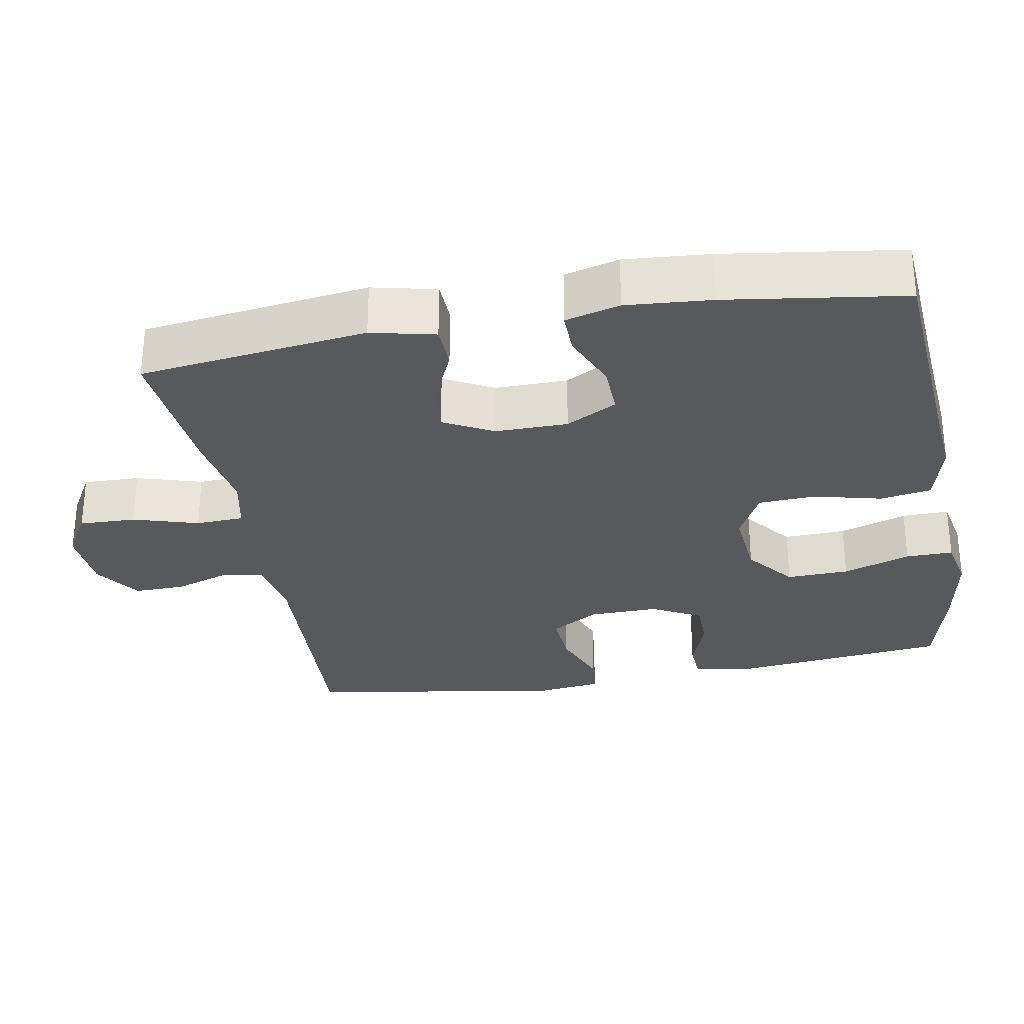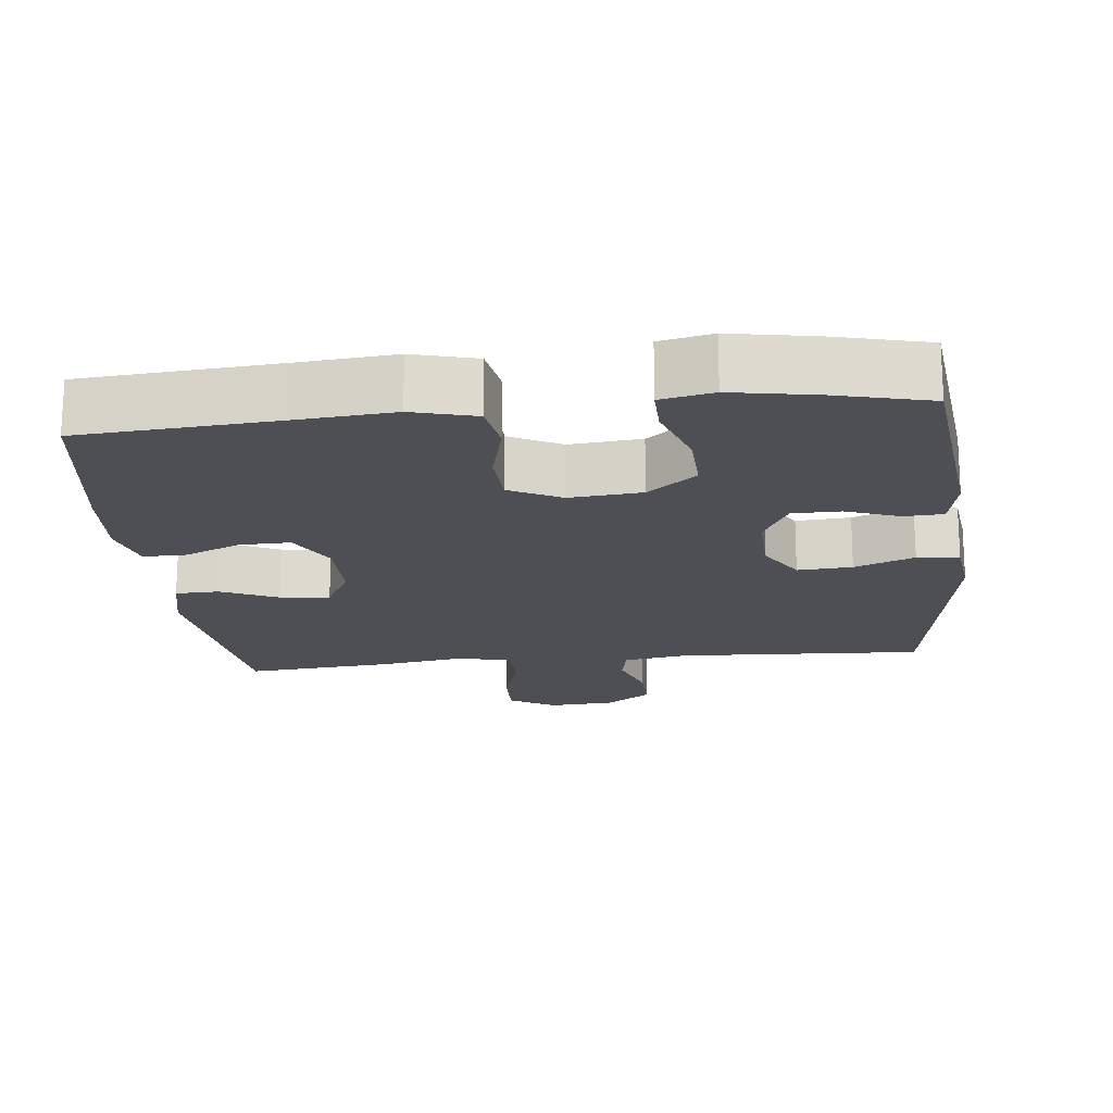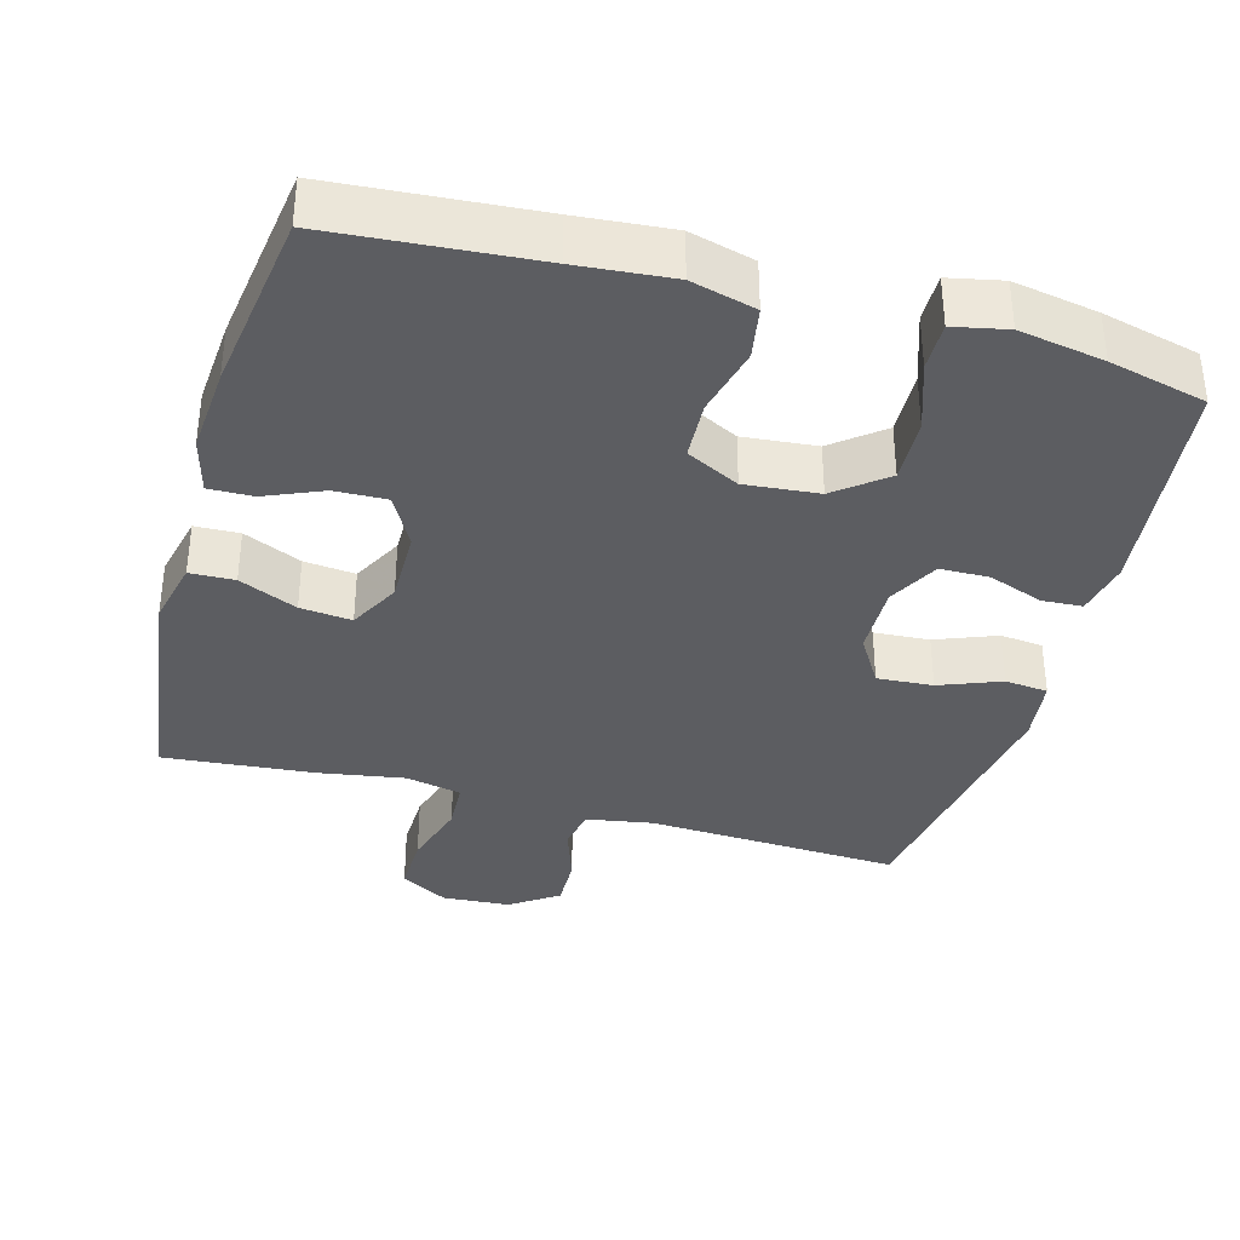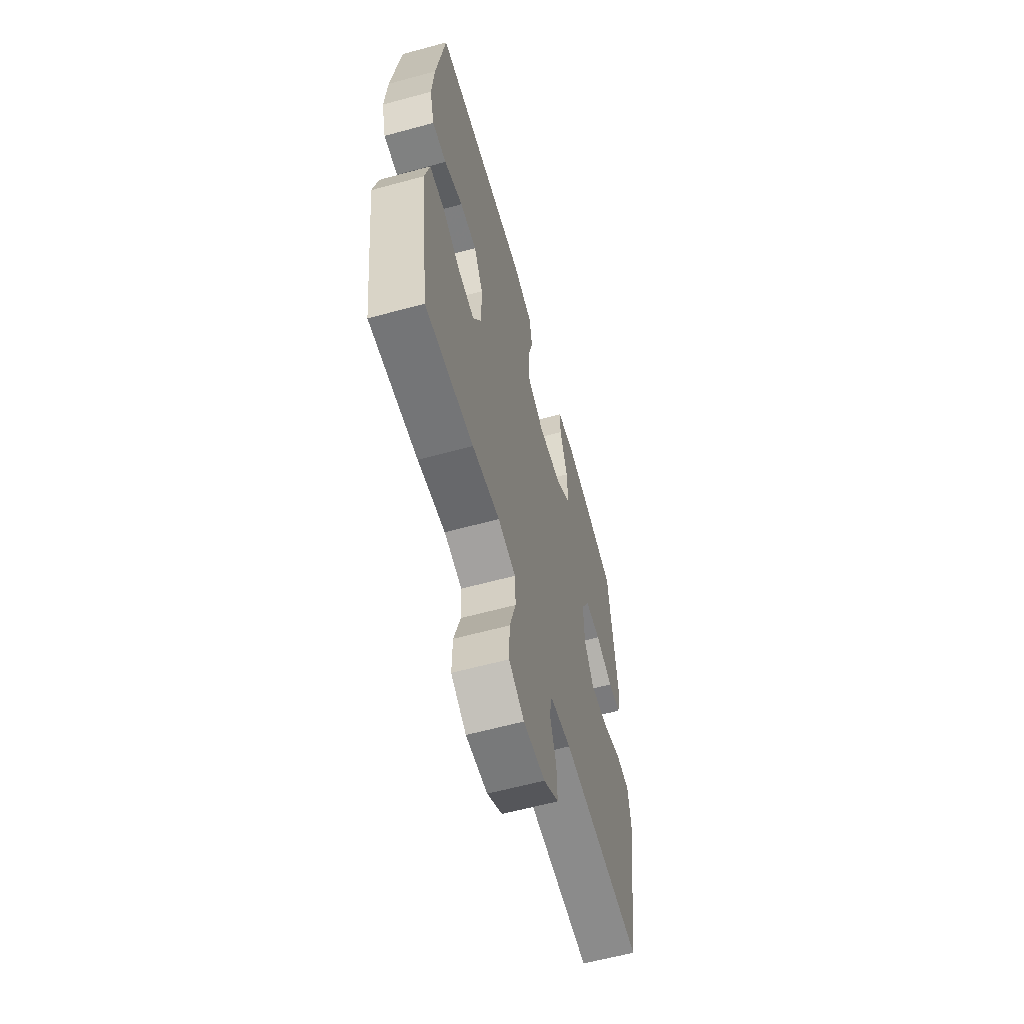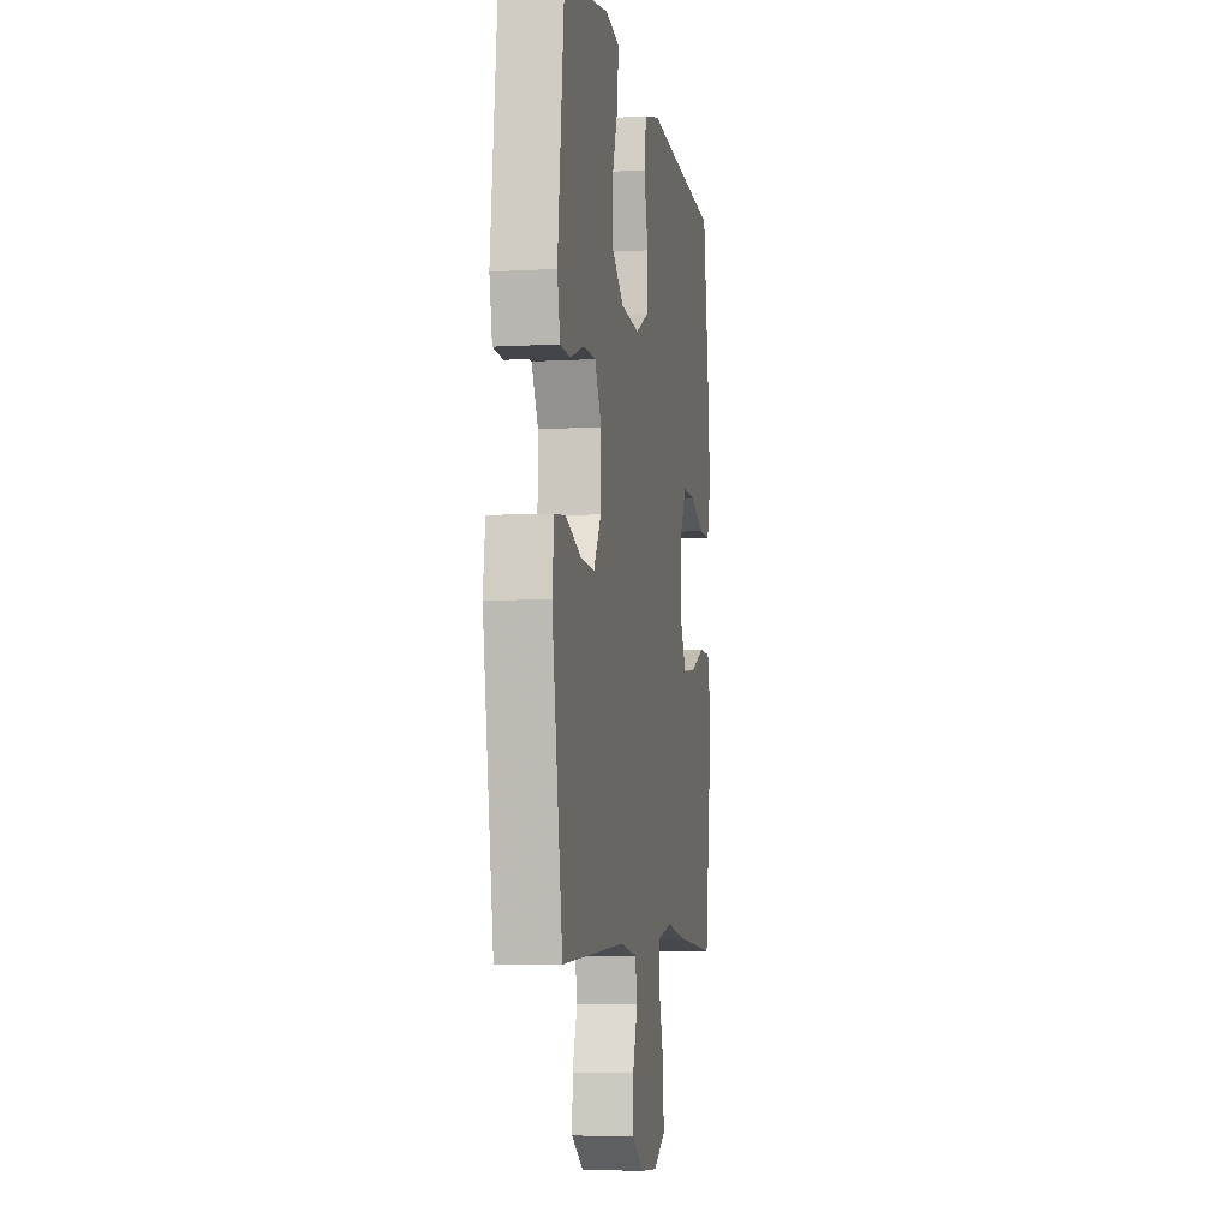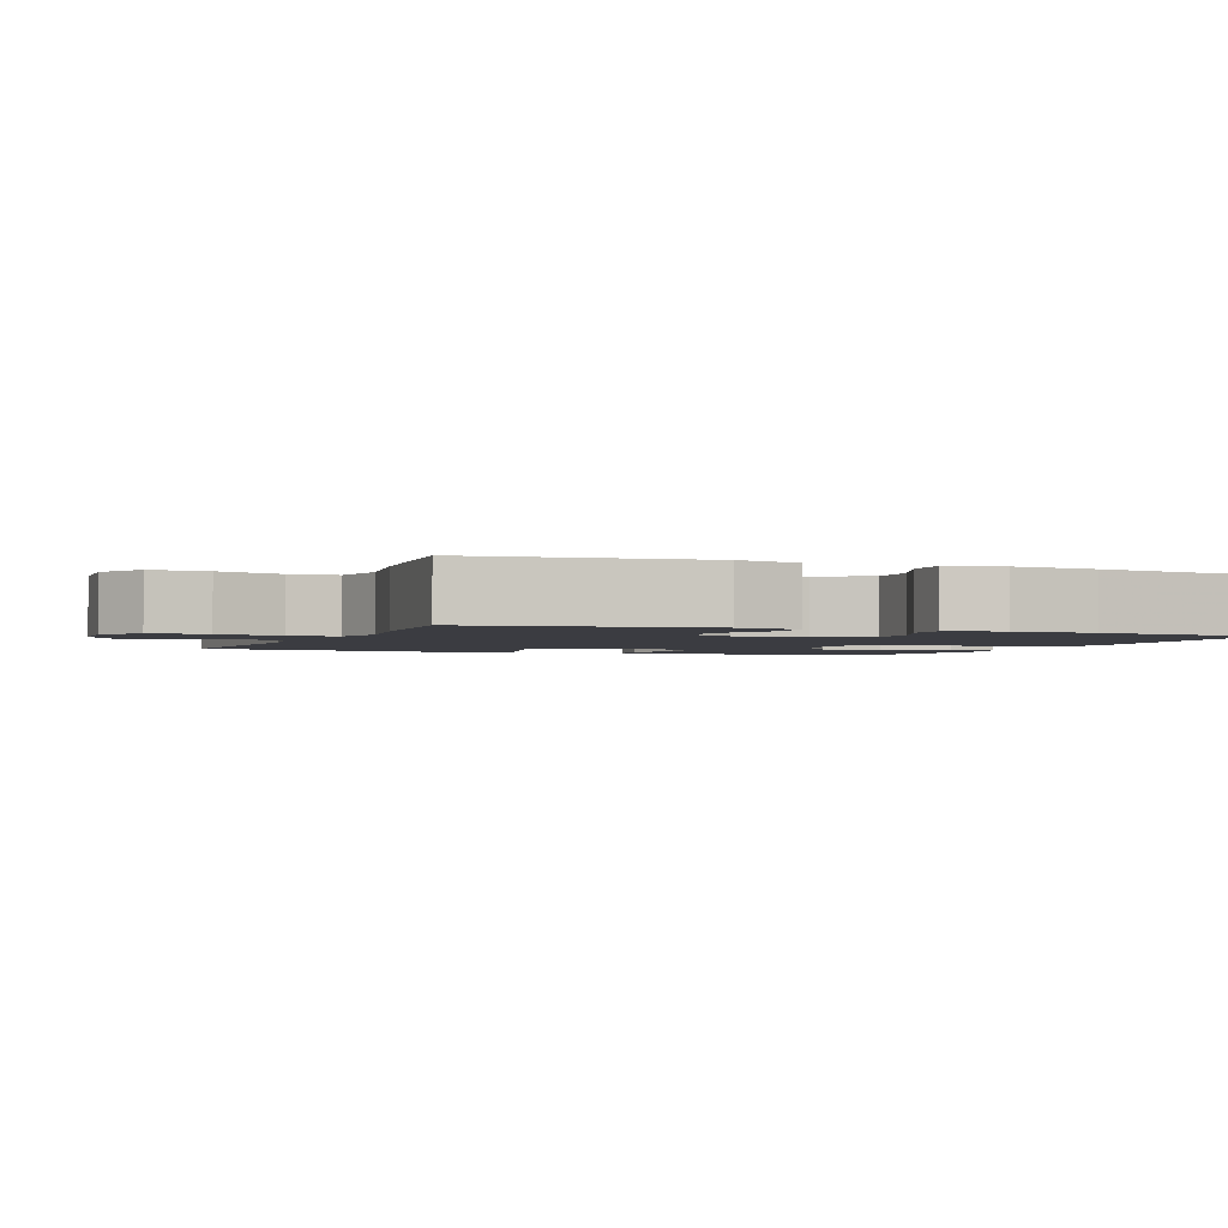
<metadata>
{"format":"obj","ext":"obj","renderer":"f3d","projection":"perspective","resolution":1024,"background":"white","views":[{"elev":-29.5,"azim":-79.8,"up":"+Y"},{"elev":-18.4,"azim":6.1,"up":"+Y"},{"elev":-36.3,"azim":-15.5,"up":"+Y"},{"elev":-61.2,"azim":-74.5,"up":"+Z"},{"elev":-6.1,"azim":100.1,"up":"+Z"},{"elev":-2.2,"azim":-112.0,"up":"+Y"}]}
</metadata>
<code>
v 0.5 0.07 0.5
v 0.534 0.07 0.195
v 0.519 0.07 0.121
v 0.465 0.07 0.118
v 0.391 0.07 0.145
v 0.325 0.07 0.144
v 0.289 0.07 0.076
v 0.291 0.07 -0.02
v 0.331 0.07 -0.086
v 0.406 0.07 -0.081
v 0.488 0.07 -0.049
v 0.546 0.07 -0.055
v 0.557 0.07 -0.142
v 0.5 0.07 -0.5
v 0.159 0.07 -0.483
v 0.07 0.07 -0.498
v 0.059 0.07 -0.553
v 0.085 0.07 -0.629
v 0.087 0.07 -0.7
v 0.023 0.07 -0.744
v -0.068 0.07 -0.75
v -0.132 0.07 -0.713
v -0.13 0.07 -0.635
v -0.103 0.07 -0.545
v -0.106 0.07 -0.479
v -0.181 0.07 -0.463
v -0.297 0.07 -0.482
v -0.5 0.07 -0.5
v -0.541 0.07 -0.187
v -0.521 0.07 -0.099
v -0.461 0.07 -0.097
v -0.383 0.07 -0.132
v -0.314 0.07 -0.139
v -0.278 0.07 -0.071
v -0.279 0.07 0.029
v -0.317 0.07 0.099
v -0.387 0.07 0.097
v -0.465 0.07 0.064
v -0.524 0.07 0.063
v -0.544 0.07 0.138
v -0.535 0.07 0.255
v -0.5 0.07 0.5
v -0.226 0.07 0.521
v -0.098 0.07 0.532
v -0.011 0.07 0.509
v 0.001 0.07 0.439
v -0.022 0.07 0.346
v -0.018 0.07 0.267
v 0.053 0.07 0.231
v 0.152 0.07 0.24
v 0.219 0.07 0.293
v 0.216 0.07 0.379
v 0.184 0.07 0.472
v 0.183 0.07 0.537
v 0.255 0.07 0.552
v 0.369 0.07 0.532
v 0.5 0 0.5
v 0.534 0 0.195
v 0.519 0 0.121
v 0.465 0 0.118
v 0.391 0 0.145
v 0.325 0 0.144
v 0.289 0 0.076
v 0.291 0 -0.02
v 0.331 0 -0.086
v 0.406 0 -0.081
v 0.488 0 -0.049
v 0.546 0 -0.055
v 0.557 0 -0.142
v 0.5 0 -0.5
v 0.159 0 -0.483
v 0.07 0 -0.498
v 0.059 0 -0.553
v 0.085 0 -0.629
v 0.087 0 -0.7
v 0.023 0 -0.744
v -0.068 0 -0.75
v -0.132 0 -0.713
v -0.13 0 -0.635
v -0.103 0 -0.545
v -0.106 0 -0.479
v -0.181 0 -0.463
v -0.297 0 -0.482
v -0.5 0 -0.5
v -0.541 0 -0.187
v -0.521 0 -0.099
v -0.461 0 -0.097
v -0.383 0 -0.132
v -0.314 0 -0.139
v -0.278 0 -0.071
v -0.279 0 0.029
v -0.317 0 0.099
v -0.387 0 0.097
v -0.465 0 0.064
v -0.524 0 0.063
v -0.544 0 0.138
v -0.535 0 0.255
v -0.5 0 0.5
v -0.226 0 0.521
v -0.098 0 0.532
v -0.011 0 0.509
v 0.001 0 0.439
v -0.022 0 0.346
v -0.018 0 0.267
v 0.053 0 0.231
v 0.152 0 0.24
v 0.219 0 0.293
v 0.216 0 0.379
v 0.184 0 0.472
v 0.183 0 0.537
v 0.255 0 0.552
v 0.369 0 0.532
f 52 53 54 55
f 51 52 55 56
f 44 45 46 47
f 43 44 47 48
f 42 43 48
f 41 42 48 49
f 37 38 39 40
f 36 37 40 41
f 29 30 31 32
f 29 32 33
f 26 27 28 29
f 25 26 29 33
f 21 22 23 24
f 21 24 25
f 20 21 25
f 17 18 19 20
f 17 20 25
f 16 17 25 33
f 12 13 14 15
f 10 11 12 15
f 9 10 15 16
f 8 9 16 33
f 2 3 4 5
f 2 5 6
f 51 56 1 2
f 50 51 2 6
f 49 50 6 7
f 36 41 49 7
f 35 36 7 8
f 34 35 8
f 8 33 34
f 111 110 109 108
f 112 111 108 107
f 103 102 101 100
f 104 103 100 99
f 104 99 98
f 105 104 98 97
f 96 95 94 93
f 97 96 93 92
f 88 87 86 85
f 89 88 85
f 85 84 83 82
f 89 85 82 81
f 80 79 78 77
f 81 80 77
f 81 77 76
f 76 75 74 73
f 81 76 73
f 89 81 73 72
f 71 70 69 68
f 71 68 67 66
f 72 71 66 65
f 89 72 65 64
f 61 60 59 58
f 62 61 58
f 58 57 112 107
f 62 58 107 106
f 63 62 106 105
f 63 105 97 92
f 64 63 92 91
f 64 91 90
f 90 89 64
f 1 57 58 2
f 2 58 59 3
f 3 59 60 4
f 4 60 61 5
f 5 61 62 6
f 6 62 63 7
f 7 63 64 8
f 8 64 65 9
f 9 65 66 10
f 10 66 67 11
f 11 67 68 12
f 12 68 69 13
f 13 69 70 14
f 14 70 71 15
f 15 71 72 16
f 16 72 73 17
f 17 73 74 18
f 18 74 75 19
f 19 75 76 20
f 20 76 77 21
f 21 77 78 22
f 22 78 79 23
f 23 79 80 24
f 24 80 81 25
f 25 81 82 26
f 26 82 83 27
f 27 83 84 28
f 28 84 85 29
f 29 85 86 30
f 30 86 87 31
f 31 87 88 32
f 32 88 89 33
f 33 89 90 34
f 34 90 91 35
f 35 91 92 36
f 36 92 93 37
f 37 93 94 38
f 38 94 95 39
f 39 95 96 40
f 40 96 97 41
f 41 97 98 42
f 42 98 99 43
f 43 99 100 44
f 44 100 101 45
f 45 101 102 46
f 46 102 103 47
f 47 103 104 48
f 48 104 105 49
f 49 105 106 50
f 50 106 107 51
f 51 107 108 52
f 52 108 109 53
f 53 109 110 54
f 54 110 111 55
f 55 111 112 56
f 56 112 57 1

</code>
